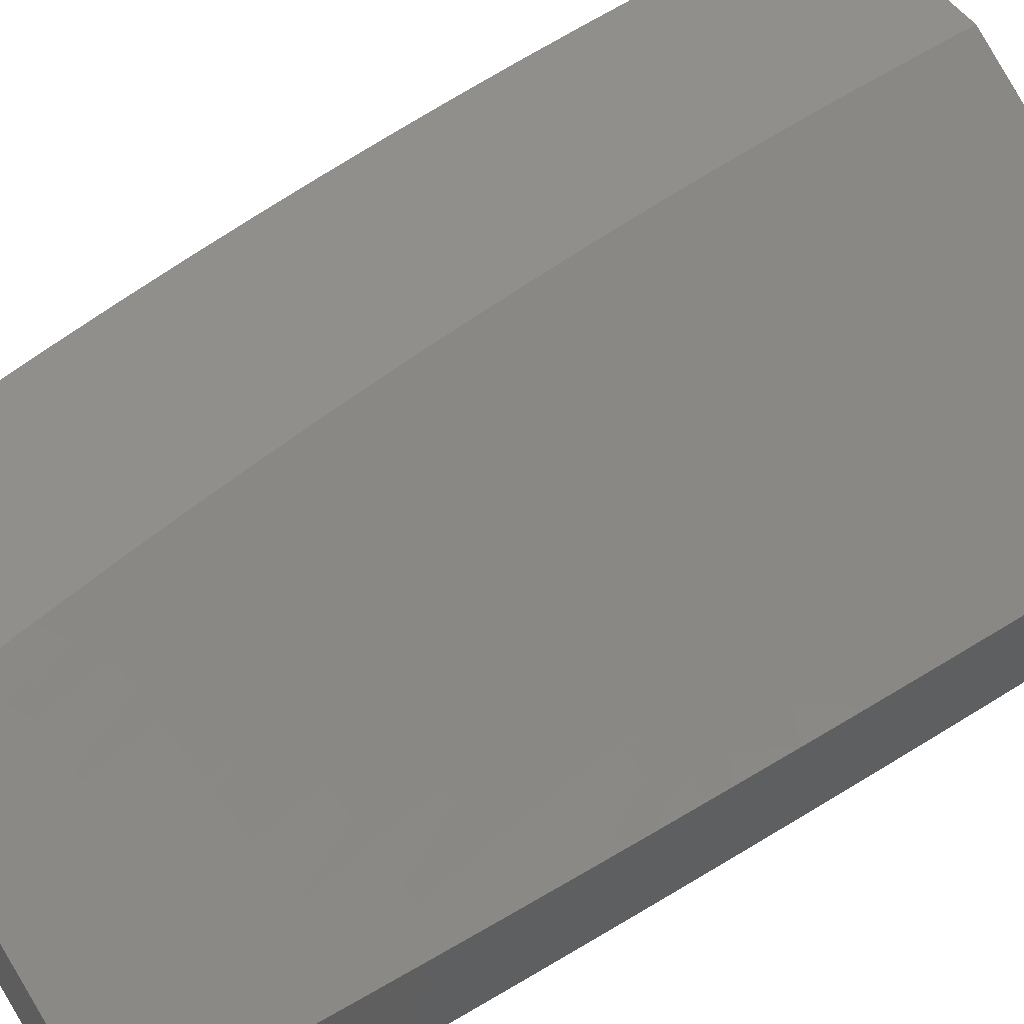
<metadata>
{"format":"stl","ext":"stl","renderer":"f3d","projection":"perspective","resolution":1024,"background":"white","views":[{"elev":52.3,"azim":54.8,"up":"+Z"}]}
</metadata>
<code>
# stl→obj: 398 verts, 792 faces
v -5.068 -2.848e-17 -10.26
v -5 0 -10.3
v -5.033 -0.05992 -10.28
v -5 -0.06264 -10.3
v -5.032 -0.1201 -10.28
v -5 -0.1253 -10.29
v -5.03 -0.1806 -10.28
v -5 -0.1879 -10.29
v -5.028 -0.2414 -10.28
v -5 -0.2505 -10.29
v -5.024 -0.3024 -10.28
v -5 -0.3131 -10.29
v -5.02 -0.3636 -10.28
v -5 -0.3756 -10.29
v -5.015 -0.4251 -10.28
v -5 -0.4382 -10.29
v -5.009 -0.4868 -10.28
v -5 -0.5007 -10.28
v -5.002 -0.5487 -10.28
v -5 -0.5632 -10.28
v -5.036 -0.5524 -10.26
v -5.028 -0.6149 -10.26
v -5.062 -0.619 -10.24
v -5.053 -0.682 -10.24
v -5.087 -0.6865 -10.22
v -5.077 -0.7502 -10.22
v -5.111 -0.7551 -10.21
v -5.1 -0.8193 -10.21
v -5.133 -0.8247 -10.19
v -5.122 -0.8894 -10.19
v -5.155 -0.8952 -10.17
v -5.143 -0.9605 -10.17
v -5.176 -0.9666 -10.15
v -5.111 -1 -10.18
v -5.222 -1 -10.12
v -5 -0.6257 -10.27
v -5.02 -0.6775 -10.26
v -5.044 -0.7453 -10.24
v -5.067 -0.814 -10.22
v -5.089 -0.8837 -10.21
v -5.11 -0.9543 -10.19
v -5 -0.6882 -10.27
v -5.011 -0.7404 -10.26
v -5.034 -0.8087 -10.24
v -5.056 -0.878 -10.22
v -5.077 -0.9482 -10.21
v -5 -0.7506 -10.27
v -5 -0.8033 -10.26
v -5 -0.813 -10.26
v -5.023 -0.8722 -10.24
v -5 -0.8754 -10.25
v -5.011 -0.9358 -10.24
v -5 -0.9377 -10.25
v -5 -1 -10.24
v -5.044 -0.942 -10.22
v -5.331 -1 -10.06
v -5.274 -0.985 -10.1
v -5.241 -0.9789 -10.11
v -5.209 -0.9728 -10.13
v -5.221 -0.9066 -10.13
v -5.188 -0.9009 -10.15
v -5.2 -0.8353 -10.15
v -5.166 -0.83 -10.17
v -5.177 -0.7649 -10.17
v -5.144 -0.76 -10.19
v -5.153 -0.6955 -10.19
v -5.12 -0.691 -10.21
v -5.129 -0.6271 -10.21
v -5.095 -0.623 -10.22
v -5.103 -0.5597 -10.22
v -5.069 -0.556 -10.24
v -5.076 -0.4933 -10.24
v -5.043 -0.4901 -10.26
v -5.049 -0.428 -10.26
v -5.44 -1 -10
v -5.34 -0.9973 -10.06
v -5.307 -0.9911 -10.08
v -5.287 -0.9181 -10.1
v -5.254 -0.9123 -10.11
v -5.266 -0.8459 -10.11
v -5.233 -0.8406 -10.13
v -5.243 -0.7747 -10.13
v -5.21 -0.7698 -10.15
v -5.22 -0.7045 -10.15
v -5.187 -0.7 -10.17
v -5.195 -0.6353 -10.17
v -5.162 -0.6312 -10.19
v -5.17 -0.567 -10.19
v -5.136 -0.5634 -10.21
v -5.143 -0.4998 -10.21
v -5.11 -0.4966 -10.22
v -5.116 -0.4336 -10.22
v -5.082 -0.4308 -10.24
v -5.087 -0.3685 -10.24
v -5.054 -0.3661 -10.26
v -5.058 -0.3044 -10.26
v -5.452 -0.9381 -10
v -5.418 -0.9408 -10.02
v -5.385 -0.9351 -10.04
v -5.352 -0.9294 -10.06
v -5.32 -0.9238 -10.08
v -5.331 -0.8565 -10.08
v -5.298 -0.8512 -10.1
v -5.309 -0.7845 -10.1
v -5.276 -0.7796 -10.11
v -5.286 -0.7134 -10.11
v -5.253 -0.709 -10.13
v -5.262 -0.6434 -10.13
v -5.229 -0.6393 -10.15
v -5.236 -0.5743 -10.15
v -5.203 -0.5707 -10.17
v -5.21 -0.5063 -10.17
v -5.177 -0.5031 -10.19
v -5.183 -0.4393 -10.19
v -5.149 -0.4365 -10.21
v -5.154 -0.3734 -10.21
v -5.121 -0.3709 -10.22
v -5.125 -0.3085 -10.22
v -5.092 -0.3064 -10.24
v -5.095 -0.2446 -10.24
v -5.061 -0.243 -10.26
v -5.064 -0.1818 -10.26
v -5.43 -0.8723 -10.02
v -5.463 -0.8762 -10
v -5.473 -0.8141 -10
v -5.441 -0.8039 -10.02
v -5.482 -0.7519 -10
v -5.451 -0.7357 -10.02
v -5.491 -0.6896 -10
v -5.46 -0.6676 -10.02
v -5.498 -0.6273 -10
v -5.468 -0.5998 -10.02
v -5.505 -0.5648 -10
v -5.476 -0.5321 -10.02
v -5.512 -0.5023 -10
v -5.482 -0.4647 -10.02
v -5.517 -0.4397 -10
v -5.488 -0.3975 -10.02
v -5.522 -0.377 -10
v -5.492 -0.3305 -10.02
v -5.526 -0.3143 -10
v -5.496 -0.2638 -10.02
v -5.53 -0.2515 -10
v -5.499 -0.1974 -10.02
v -5.532 -0.1887 -10
v -5.501 -0.1313 -10.02
v -5.534 -0.1258 -10
v -5.502 -0.0655 -10.02
v -5.535 -0.06292 -10
v -5.536 -6.627e-16 -10
v -5.47 -6.343e-16 -10.04
v -5.469 -0.0651 -10.04
v -5.468 -0.1305 -10.04
v -5.466 -0.1962 -10.04
v -5.463 -0.2623 -10.04
v -5.459 -0.3285 -10.04
v -5.454 -0.3951 -10.04
v -5.449 -0.4619 -10.04
v -5.443 -0.5289 -10.04
v -5.435 -0.5962 -10.04
v -5.427 -0.6636 -10.04
v -5.418 -0.7312 -10.04
v -5.408 -0.7991 -10.04
v -5.397 -0.867 -10.04
v -5.436 -0.06471 -10.06
v -5.403 -5.592e-16 -10.08
v -5.402 -0.06431 -10.08
v -5.369 -0.06392 -10.1
v -5.401 -0.1289 -10.08
v -5.368 -0.1281 -10.1
v -5.399 -0.1939 -10.08
v -5.366 -0.1927 -10.1
v -5.396 -0.2591 -10.08
v -5.363 -0.2575 -10.1
v -5.393 -0.3245 -10.08
v -5.359 -0.3225 -10.1
v -5.388 -0.3903 -10.08
v -5.355 -0.3879 -10.1
v -5.383 -0.4563 -10.08
v -5.349 -0.4535 -10.1
v -5.376 -0.5225 -10.08
v -5.343 -0.5193 -10.1
v -5.369 -0.5889 -10.08
v -5.336 -0.5853 -10.1
v -5.361 -0.6555 -10.08
v -5.328 -0.6515 -10.1
v -5.352 -0.7224 -10.08
v -5.319 -0.7179 -10.1
v -5.342 -0.7893 -10.08
v -5.337 -4.53e-16 -10.11
v -5.336 -0.06352 -10.11
v -5.335 -0.1273 -10.11
v -5.333 -0.1915 -10.11
v -5.33 -0.2559 -10.11
v -5.326 -0.3205 -10.11
v -5.322 -0.3855 -10.11
v -5.316 -0.4506 -10.11
v -5.31 -0.516 -10.11
v -5.303 -0.5816 -10.11
v -5.295 -0.6474 -10.11
v -5.302 -0.06312 -10.13
v -5.27 -3.314e-16 -10.15
v -5.269 -0.06272 -10.15
v -5.235 -0.06232 -10.17
v -5.268 -0.1257 -10.15
v -5.234 -0.1249 -10.17
v -5.266 -0.1891 -10.15
v -5.232 -0.1879 -10.17
v -5.263 -0.2527 -10.15
v -5.229 -0.2511 -10.17
v -5.259 -0.3165 -10.15
v -5.226 -0.3145 -10.17
v -5.255 -0.3806 -10.15
v -5.221 -0.3782 -10.17
v -5.25 -0.445 -10.15
v -5.216 -0.4422 -10.17
v -5.243 -0.5096 -10.15
v -5.203 -2.097e-16 -10.19
v -5.202 -0.06192 -10.19
v -5.201 -0.1241 -10.19
v -5.199 -0.1867 -10.19
v -5.196 -0.2494 -10.19
v -5.192 -0.3125 -10.19
v -5.188 -0.3758 -10.19
v -5.168 -0.06152 -10.21
v -5.135 -1.036e-16 -10.22
v -5.135 -0.06112 -10.22
v -5.101 -0.06072 -10.24
v -5.133 -0.1225 -10.22
v -5.1 -0.1217 -10.24
v -5.132 -0.1842 -10.22
v -5.098 -0.183 -10.24
v -5.129 -0.2462 -10.22
v -5.067 -0.06032 -10.26
v -5.066 -0.1209 -10.26
v -5.167 -0.1233 -10.21
v -5.165 -0.1855 -10.21
v -5.162 -0.2478 -10.21
v -5.159 -0.3105 -10.21
v -5.301 -0.1265 -10.13
v -5.299 -0.1903 -10.13
v -5.296 -0.2543 -10.13
v -5.293 -0.3185 -10.13
v -5.288 -0.3831 -10.13
v -5.283 -0.4478 -10.13
v -5.277 -0.5128 -10.13
v -5.27 -0.578 -10.13
v -5.435 -0.1297 -10.06
v -5.432 -0.1951 -10.06
v -5.43 -0.2607 -10.06
v -5.426 -0.3265 -10.06
v -5.421 -0.3927 -10.06
v -5.416 -0.4591 -10.06
v -5.409 -0.5257 -10.06
v -5.402 -0.5925 -10.06
v -5.394 -0.6596 -10.06
v -5.385 -0.7268 -10.06
v -5.375 -0.7942 -10.06
v -5.364 -0.8618 -10.06
v -5.065 -1 -10.11
v -5 -1 -10.14
v -5.043 -0.9418 -10.12
v -5 -0.9377 -10.15
v -5.055 -0.8778 -10.12
v -5 -0.8754 -10.15
v -5.011 -0.8702 -10.15
v -5 -0.8131 -10.16
v -5.022 -0.8068 -10.15
v -5 -0.7507 -10.16
v -5.032 -0.7436 -10.15
v -5 -0.6882 -10.17
v -5.042 -0.6805 -10.15
v -5 -0.6258 -10.17
v -5.05 -0.6175 -10.15
v -5.006 -0.6121 -10.17
v -5.058 -0.5548 -10.15
v -5.013 -0.5499 -10.17
v -5.065 -0.4922 -10.15
v -5.02 -0.4878 -10.17
v -5.07 -0.4298 -10.15
v -5.026 -0.426 -10.17
v -5.076 -0.3676 -10.15
v -5.031 -0.3644 -10.17
v -5.08 -0.3057 -10.15
v -5.035 -0.303 -10.17
v -5.083 -0.244 -10.15
v -5.039 -0.2419 -10.17
v -5.086 -0.1826 -10.15
v -5.041 -0.181 -10.17
v -5.088 -0.1215 -10.15
v -5.043 -0.1204 -10.17
v -5.089 -0.06058 -10.15
v -5.044 -0.06005 -10.17
v -5.09 -1.002e-16 -10.15
v -5 0 -10.19
v -5 -0.06265 -10.19
v -5 -0.1253 -10.19
v -5 -0.1879 -10.19
v -5 -0.2505 -10.19
v -5 -0.3131 -10.19
v -5 -0.3757 -10.19
v -5 -0.4383 -10.18
v -5 -0.5008 -10.18
v -5 -0.5633 -10.18
v -5.134 -0.06111 -10.12
v -5.179 -3.206e-16 -10.1
v -5.178 -0.06164 -10.1
v -5.223 -0.06217 -10.07
v -5.177 -0.1236 -10.1
v -5.222 -0.1246 -10.07
v -5.175 -0.1858 -10.1
v -5.22 -0.1874 -10.07
v -5.172 -0.2483 -10.1
v -5.217 -0.2504 -10.07
v -5.169 -0.3111 -10.1
v -5.213 -0.3137 -10.07
v -5.165 -0.3741 -10.1
v -5.209 -0.3773 -10.07
v -5.159 -0.4373 -10.1
v -5.204 -0.4411 -10.07
v -5.153 -0.5008 -10.1
v -5.198 -0.5051 -10.07
v -5.146 -0.5645 -10.1
v -5.191 -0.5693 -10.07
v -5.139 -0.6283 -10.1
v -5.183 -0.6337 -10.07
v -5.13 -0.6924 -10.1
v -5.174 -0.6983 -10.07
v -5.121 -0.7566 -10.1
v -5.165 -0.7631 -10.07
v -5.11 -0.8209 -10.1
v -5.154 -0.828 -10.07
v -5.099 -0.8854 -10.1
v -5.143 -0.893 -10.07
v -5.087 -0.95 -10.1
v -5.13 -0.9582 -10.07
v -5.129 -1 -10.07
v -5.174 -0.9663 -10.05
v -5.194 -1 -10.04
v -5.218 -0.9745 -10.03
v -5.258 -1 -10
v -5.269 -0.9382 -10
v -5.23 -0.9082 -10.03
v -5.281 -0.8763 -10
v -5.242 -0.8421 -10.03
v -5.291 -0.8142 -10
v -5.252 -0.7761 -10.03
v -5.301 -0.752 -10
v -5.262 -0.7102 -10.03
v -5.309 -0.6898 -10
v -5.271 -0.6445 -10.03
v -5.318 -0.6274 -10
v -5.279 -0.579 -10.03
v -5.325 -0.565 -10
v -5.286 -0.5137 -10.03
v -5.331 -0.5024 -10
v -5.292 -0.4486 -10.03
v -5.337 -0.4398 -10
v -5.297 -0.3837 -10.03
v -5.342 -0.3771 -10
v -5.302 -0.3191 -10.03
v -5.347 -0.3144 -10
v -5.306 -0.2547 -10.03
v -5.35 -0.2516 -10
v -5.308 -0.1906 -10.03
v -5.353 -0.1888 -10
v -5.31 -0.1268 -10.03
v -5.355 -0.1259 -10
v -5.312 -0.06323 -10.03
v -5.356 -0.06295 -10
v -5.356 -6.411e-16 -10
v -5.268 -5.41e-16 -10.05
v -5.267 -0.0627 -10.05
v -5.066 -0.8139 -10.12
v -5.076 -0.7501 -10.12
v -5.086 -0.6864 -10.12
v -5.094 -0.6229 -10.12
v -5.102 -0.5596 -10.12
v -5.109 -0.4965 -10.12
v -5.115 -0.4336 -10.12
v -5.12 -0.3709 -10.12
v -5.124 -0.3084 -10.12
v -5.128 -0.2462 -10.12
v -5.131 -0.1842 -10.12
v -5.133 -0.1225 -10.12
v -5.186 -0.9006 -10.05
v -5.198 -0.835 -10.05
v -5.208 -0.7696 -10.05
v -5.218 -0.7043 -10.05
v -5.227 -0.6391 -10.05
v -5.235 -0.5742 -10.05
v -5.242 -0.5094 -10.05
v -5.248 -0.4448 -10.05
v -5.253 -0.3805 -10.05
v -5.258 -0.3164 -10.05
v -5.261 -0.2526 -10.05
v -5.264 -0.189 -10.05
v -5.266 -0.1257 -10.05
f 1 2 3
f 3 2 4
f 3 4 5
f 5 4 6
f 5 6 7
f 7 6 8
f 7 8 9
f 9 8 10
f 9 10 11
f 11 10 12
f 11 12 13
f 13 12 14
f 13 14 15
f 15 14 16
f 15 16 17
f 17 16 18
f 17 18 19
f 19 18 20
f 19 20 21
f 21 20 22
f 21 22 23
f 23 22 24
f 23 24 25
f 25 24 26
f 25 26 27
f 27 26 28
f 27 28 29
f 29 28 30
f 29 30 31
f 31 30 32
f 31 32 33
f 33 32 34
f 33 34 35
f 20 36 22
f 22 36 37
f 22 37 24
f 24 37 38
f 24 38 26
f 26 38 39
f 26 39 28
f 28 39 40
f 28 40 30
f 30 40 41
f 30 41 32
f 32 41 34
f 36 42 37
f 37 42 43
f 37 43 38
f 38 43 44
f 38 44 39
f 39 44 45
f 39 45 40
f 40 45 46
f 40 46 41
f 41 46 34
f 42 47 43
f 43 47 48
f 43 48 44
f 44 48 49
f 44 49 50
f 50 49 51
f 50 51 52
f 52 51 53
f 52 53 54
f 47 49 48
f 34 46 54
f 54 46 55
f 54 55 52
f 52 55 50
f 56 57 35
f 35 57 58
f 35 58 59
f 59 58 60
f 59 60 61
f 61 60 62
f 61 62 63
f 63 62 64
f 63 64 65
f 65 64 66
f 65 66 67
f 67 66 68
f 67 68 69
f 69 68 70
f 69 70 71
f 71 70 72
f 71 72 73
f 73 72 74
f 73 74 15
f 15 74 13
f 75 76 56
f 56 76 77
f 56 77 57
f 57 77 78
f 57 78 79
f 79 78 80
f 79 80 81
f 81 80 82
f 81 82 83
f 83 82 84
f 83 84 85
f 85 84 86
f 85 86 87
f 87 86 88
f 87 88 89
f 89 88 90
f 89 90 91
f 91 90 92
f 91 92 93
f 93 92 94
f 93 94 95
f 95 94 96
f 95 96 11
f 11 96 9
f 97 98 75
f 75 98 99
f 75 99 76
f 76 99 100
f 76 100 101
f 101 100 102
f 101 102 103
f 103 102 104
f 103 104 105
f 105 104 106
f 105 106 107
f 107 106 108
f 107 108 109
f 109 108 110
f 109 110 111
f 111 110 112
f 111 112 113
f 113 112 114
f 113 114 115
f 115 114 116
f 115 116 117
f 117 116 118
f 117 118 119
f 119 118 120
f 119 120 121
f 121 120 122
f 121 122 7
f 7 122 5
f 98 97 123
f 123 97 124
f 123 124 125
f 123 125 126
f 126 125 127
f 126 127 128
f 128 127 129
f 128 129 130
f 130 129 131
f 130 131 132
f 132 131 133
f 132 133 134
f 134 133 135
f 134 135 136
f 136 135 137
f 136 137 138
f 138 137 139
f 138 139 140
f 140 139 141
f 140 141 142
f 142 141 143
f 142 143 144
f 144 143 145
f 144 145 146
f 146 145 147
f 146 147 148
f 148 147 149
f 148 149 150
f 150 151 148
f 148 151 152
f 148 152 146
f 146 152 153
f 146 153 144
f 144 153 154
f 144 154 142
f 142 154 155
f 142 155 140
f 140 155 156
f 140 156 138
f 138 156 157
f 138 157 136
f 136 157 158
f 136 158 134
f 134 158 159
f 134 159 132
f 132 159 160
f 132 160 130
f 130 160 161
f 130 161 128
f 128 161 162
f 128 162 126
f 126 162 163
f 126 163 123
f 123 163 164
f 123 164 98
f 98 164 99
f 152 151 165
f 165 151 166
f 165 166 167
f 167 166 168
f 167 168 169
f 169 168 170
f 169 170 171
f 171 170 172
f 171 172 173
f 173 172 174
f 173 174 175
f 175 174 176
f 175 176 177
f 177 176 178
f 177 178 179
f 179 178 180
f 179 180 181
f 181 180 182
f 181 182 183
f 183 182 184
f 183 184 185
f 185 184 186
f 185 186 187
f 187 186 188
f 187 188 189
f 189 188 104
f 189 104 102
f 166 190 168
f 168 190 191
f 168 191 170
f 170 191 192
f 170 192 172
f 172 192 193
f 172 193 174
f 174 193 194
f 174 194 176
f 176 194 195
f 176 195 178
f 178 195 196
f 178 196 180
f 180 196 197
f 180 197 182
f 182 197 198
f 182 198 184
f 184 198 199
f 184 199 186
f 186 199 200
f 186 200 188
f 188 200 106
f 188 106 104
f 191 190 201
f 201 190 202
f 201 202 203
f 203 202 204
f 203 204 205
f 205 204 206
f 205 206 207
f 207 206 208
f 207 208 209
f 209 208 210
f 209 210 211
f 211 210 212
f 211 212 213
f 213 212 214
f 213 214 215
f 215 214 216
f 215 216 217
f 217 216 112
f 217 112 110
f 202 218 204
f 204 218 219
f 204 219 206
f 206 219 220
f 206 220 208
f 208 220 221
f 208 221 210
f 210 221 222
f 210 222 212
f 212 222 223
f 212 223 214
f 214 223 224
f 214 224 216
f 216 224 114
f 216 114 112
f 219 218 225
f 225 218 226
f 225 226 227
f 227 226 228
f 227 228 229
f 229 228 230
f 229 230 231
f 231 230 232
f 231 232 233
f 233 232 120
f 233 120 118
f 226 1 228
f 228 1 234
f 228 234 230
f 230 234 235
f 230 235 232
f 232 235 122
f 232 122 120
f 234 1 3
f 235 234 3
f 220 219 225
f 225 227 236
f 236 227 229
f 236 229 237
f 237 229 231
f 237 231 238
f 238 231 233
f 238 233 239
f 239 233 118
f 239 118 116
f 192 191 201
f 201 203 240
f 240 203 205
f 240 205 241
f 241 205 207
f 241 207 242
f 242 207 209
f 242 209 243
f 243 209 211
f 243 211 244
f 244 211 213
f 244 213 245
f 245 213 215
f 245 215 246
f 246 215 217
f 246 217 247
f 247 217 110
f 247 110 108
f 153 152 165
f 165 167 248
f 248 167 169
f 248 169 249
f 249 169 171
f 249 171 250
f 250 171 173
f 250 173 251
f 251 173 175
f 251 175 252
f 252 175 177
f 252 177 253
f 253 177 179
f 253 179 254
f 254 179 181
f 254 181 255
f 255 181 183
f 255 183 256
f 256 183 185
f 256 185 257
f 257 185 187
f 257 187 258
f 258 187 189
f 258 189 259
f 259 189 102
f 259 102 100
f 122 235 5
f 5 235 3
f 221 220 236
f 236 220 225
f 221 236 237
f 193 192 240
f 240 192 201
f 193 240 241
f 154 153 248
f 248 153 165
f 154 248 249
f 222 221 237
f 222 237 238
f 194 193 241
f 194 241 242
f 155 154 249
f 155 249 250
f 7 9 121
f 121 9 96
f 121 96 119
f 119 96 94
f 119 94 117
f 117 94 92
f 117 92 115
f 115 92 90
f 115 90 113
f 113 90 88
f 113 88 111
f 111 88 86
f 111 86 109
f 109 86 84
f 109 84 107
f 107 84 82
f 107 82 105
f 105 82 80
f 105 80 103
f 103 80 78
f 103 78 101
f 101 78 77
f 101 77 76
f 223 222 238
f 223 238 239
f 195 194 242
f 195 242 243
f 156 155 250
f 156 250 251
f 224 223 239
f 224 239 116
f 196 195 243
f 196 243 244
f 157 156 251
f 157 251 252
f 11 13 95
f 95 13 74
f 95 74 93
f 93 74 72
f 93 72 91
f 91 72 70
f 91 70 89
f 89 70 68
f 89 68 87
f 87 68 66
f 87 66 85
f 85 66 64
f 85 64 83
f 83 64 62
f 83 62 81
f 81 62 60
f 81 60 79
f 79 60 58
f 79 58 57
f 114 224 116
f 197 196 244
f 197 244 245
f 158 157 252
f 158 252 253
f 198 197 245
f 198 245 246
f 159 158 253
f 159 253 254
f 15 17 73
f 73 17 21
f 73 21 71
f 71 21 23
f 71 23 69
f 69 23 25
f 69 25 67
f 67 25 27
f 67 27 65
f 65 27 29
f 65 29 63
f 63 29 31
f 63 31 61
f 61 31 33
f 61 33 59
f 59 33 35
f 19 21 17
f 199 198 246
f 199 246 247
f 160 159 254
f 160 254 255
f 200 199 247
f 200 247 108
f 161 160 255
f 161 255 256
f 106 200 108
f 162 161 256
f 162 256 257
f 163 162 257
f 163 257 258
f 164 163 258
f 164 258 259
f 99 164 259
f 99 259 100
f 44 50 45
f 45 50 55
f 45 55 46
f 260 261 262
f 262 261 263
f 262 263 264
f 264 263 265
f 264 265 266
f 266 265 267
f 266 267 268
f 268 267 269
f 268 269 270
f 270 269 271
f 270 271 272
f 272 271 273
f 272 273 274
f 274 273 275
f 274 275 276
f 276 275 277
f 276 277 278
f 278 277 279
f 278 279 280
f 280 279 281
f 280 281 282
f 282 281 283
f 282 283 284
f 284 283 285
f 284 285 286
f 286 285 287
f 286 287 288
f 288 287 289
f 288 289 290
f 290 289 291
f 290 291 292
f 292 291 293
f 292 293 294
f 294 293 295
f 295 293 296
f 296 293 291
f 296 291 297
f 297 291 289
f 297 289 298
f 298 289 287
f 298 287 299
f 299 287 285
f 299 285 300
f 300 285 283
f 300 283 301
f 301 283 281
f 301 281 302
f 302 281 279
f 302 279 303
f 303 279 277
f 303 277 304
f 304 277 275
f 304 275 273
f 292 294 305
f 305 294 306
f 305 306 307
f 307 306 308
f 307 308 309
f 309 308 310
f 309 310 311
f 311 310 312
f 311 312 313
f 313 312 314
f 313 314 315
f 315 314 316
f 315 316 317
f 317 316 318
f 317 318 319
f 319 318 320
f 319 320 321
f 321 320 322
f 321 322 323
f 323 322 324
f 323 324 325
f 325 324 326
f 325 326 327
f 327 326 328
f 327 328 329
f 329 328 330
f 329 330 331
f 331 330 332
f 331 332 333
f 333 332 334
f 333 334 335
f 335 334 336
f 335 336 337
f 337 336 338
f 337 338 339
f 339 338 340
f 339 340 341
f 341 340 342
f 342 340 343
f 342 343 344
f 344 343 345
f 344 345 346
f 346 345 347
f 346 347 348
f 348 347 349
f 348 349 350
f 350 349 351
f 350 351 352
f 352 351 353
f 352 353 354
f 354 353 355
f 354 355 356
f 356 355 357
f 356 357 358
f 358 357 359
f 358 359 360
f 360 359 361
f 360 361 362
f 362 361 363
f 362 363 364
f 364 363 365
f 364 365 366
f 366 365 367
f 366 367 368
f 368 367 369
f 368 369 370
f 370 369 371
f 371 369 372
f 372 369 373
f 372 373 308
f 308 373 310
f 306 372 308
f 337 260 335
f 335 260 262
f 335 262 333
f 333 262 264
f 333 264 331
f 331 264 374
f 331 374 329
f 329 374 375
f 329 375 327
f 327 375 376
f 327 376 325
f 325 376 377
f 325 377 323
f 323 377 378
f 323 378 321
f 321 378 379
f 321 379 319
f 319 379 380
f 319 380 317
f 317 380 381
f 317 381 315
f 315 381 382
f 315 382 313
f 313 382 383
f 313 383 311
f 311 383 384
f 311 384 309
f 309 384 385
f 309 385 307
f 307 385 305
f 343 340 338
f 338 336 386
f 386 336 334
f 386 334 387
f 387 334 332
f 387 332 388
f 388 332 330
f 388 330 389
f 389 330 328
f 389 328 390
f 390 328 326
f 390 326 391
f 391 326 324
f 391 324 392
f 392 324 322
f 392 322 393
f 393 322 320
f 393 320 394
f 394 320 318
f 394 318 395
f 395 318 316
f 395 316 396
f 396 316 314
f 396 314 397
f 397 314 312
f 397 312 398
f 398 312 310
f 398 310 373
f 374 264 266
f 345 343 386
f 386 343 338
f 345 386 387
f 375 374 268
f 268 374 266
f 347 345 387
f 347 387 388
f 376 375 270
f 270 375 268
f 349 347 388
f 349 388 389
f 377 376 272
f 272 376 270
f 351 349 389
f 351 389 390
f 378 377 274
f 274 377 272
f 378 274 276
f 353 351 390
f 353 390 391
f 379 378 276
f 379 276 278
f 355 353 391
f 355 391 392
f 380 379 278
f 380 278 280
f 357 355 392
f 357 392 393
f 381 380 280
f 381 280 282
f 359 357 393
f 359 393 394
f 382 381 282
f 382 282 284
f 361 359 394
f 361 394 395
f 383 382 284
f 383 284 286
f 363 361 395
f 363 395 396
f 384 383 286
f 384 286 288
f 365 363 396
f 365 396 397
f 385 384 288
f 385 288 290
f 367 365 397
f 367 397 398
f 305 385 290
f 305 290 292
f 369 367 398
f 369 398 373
f 54 261 34
f 34 261 260
f 34 260 35
f 35 260 337
f 35 337 339
f 35 339 56
f 56 339 341
f 56 341 75
f 341 342 75
f 75 342 344
f 75 344 346
f 346 348 75
f 75 348 350
f 75 350 97
f 97 350 352
f 97 352 124
f 124 352 354
f 124 354 125
f 125 354 127
f 127 354 356
f 127 356 129
f 129 356 358
f 129 358 131
f 131 358 360
f 131 360 133
f 133 360 135
f 135 360 362
f 135 362 137
f 137 362 364
f 137 364 139
f 139 364 141
f 141 364 366
f 141 366 143
f 143 366 368
f 143 368 145
f 145 368 147
f 147 368 370
f 147 370 149
f 149 370 371
f 149 371 150
f 372 166 371
f 371 166 151
f 371 151 150
f 166 372 190
f 190 372 306
f 190 306 202
f 202 306 218
f 218 306 294
f 218 294 226
f 226 294 295
f 226 295 1
f 1 295 2
f 2 295 4
f 4 295 296
f 4 296 6
f 6 296 297
f 6 297 8
f 8 297 10
f 10 297 298
f 10 298 12
f 12 298 299
f 12 299 14
f 14 299 16
f 16 299 300
f 16 300 18
f 18 300 301
f 18 301 20
f 20 301 36
f 36 301 302
f 36 302 42
f 42 302 303
f 42 303 47
f 47 303 304
f 47 304 49
f 49 304 51
f 51 304 273
f 51 273 53
f 53 273 271
f 53 271 54
f 54 271 269
f 54 269 267
f 267 265 54
f 54 265 263
f 54 263 261

</code>
